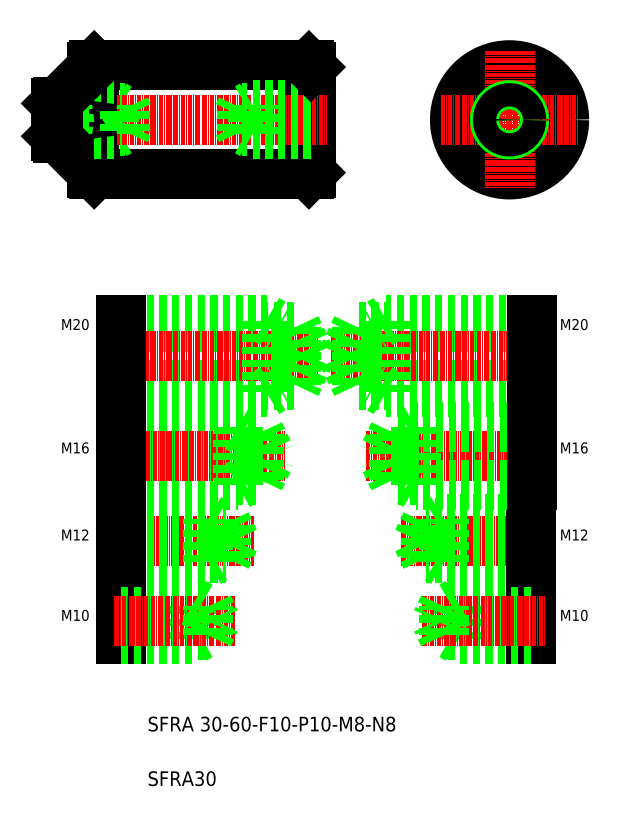
<metadata>
{"format":"dxf","ext":"dxf","renderer":"ezdxf+matplotlib","layout":"modelspace","background":"white","min_lineweight":24,"dpi":150}
</metadata>
<code>
0
SECTION
2
ENTITIES
0
CIRCLE
8
0
10
193
20
170
30
0
40
15
0
LINE
8
CENTER
10
174
20
170
30
0
11
211.9
21
170
31
0
0
LINE
8
0
10
137.8
20
185
30
0
11
137.8
21
155
31
0
0
LINE
8
0
10
78.82
20
185
30
0
11
78.82
21
155
31
0
0
LINE
8
0
10
78.32
20
155.5
30
0
11
78.32
21
184.5
31
0
0
LINE
8
0
10
138.3
20
184.5
30
0
11
138.3
21
155.5
31
0
0
LINE
8
CENTER
10
193
20
188.9
30
0
11
193
21
151
31
0
0
LINE
8
0
10
137.8
20
155
30
0
11
78.82
21
155
31
0
0
TEXT
8
0
10
93.46
20
1.929
30
0
40
4
1
SFRA 30-60-F10-P10-M8-N8
0
TEXT
8
0
10
93.46
20
-13.07
30
0
40
4
1
SFRA30
0
LINE
8
0
10
78.82
20
155
30
0
11
78.32
21
155.5
31
0
0
LINE
8
0
10
138.3
20
155.5
30
0
11
137.8
21
155
31
0
0
LINE
8
0
10
78.82
20
185
30
0
11
137.8
21
185
31
0
0
LINE
8
0
10
68.32
20
166.8
30
0
11
87.32
21
166.8
31
0
0
LINE
8
0
10
68.32
20
173.2
30
0
11
87.32
21
173.2
31
0
0
LINE
8
0
10
84.32
20
166
30
0
11
85.7
21
166.8
31
0
0
LINE
8
0
10
84.32
20
174
30
0
11
85.7
21
173.2
31
0
0
LINE
8
CENTER
10
64.55
20
170
30
0
11
142.7
21
170
31
0
0
LINE
8
0
10
68.82
20
175
30
0
11
78.12
21
175
31
0
0
LINE
8
0
10
68.82
20
165
30
0
11
78.12
21
165
31
0
0
LINE
8
0
10
68.32
20
166
30
0
11
84.32
21
166
31
0
0
LINE
8
0
10
68.32
20
174
30
0
11
84.32
21
174
31
0
0
LINE
8
0
10
68.32
20
165.5
30
0
11
68.32
21
174.5
31
0
0
LINE
8
0
10
68.82
20
175
30
0
11
68.82
21
165
31
0
0
LINE
8
0
10
68.32
20
165.5
30
0
11
68.82
21
165
31
0
0
LINE
8
0
10
68.32
20
174.5
30
0
11
68.82
21
175
31
0
0
LINE
8
0
10
84.32
20
166
30
0
11
84.32
21
174
31
0
0
ARC
8
0
10
78.12
20
164.8
30
0
40
0.2
50
0
51
90
0
ARC
8
0
10
78.12
20
175.2
30
0
40
0.2
50
270
51
0
0
LINE
8
0
10
78.32
20
184.5
30
0
11
78.82
21
185
31
0
0
LINE
8
0
10
138.3
20
166
30
0
11
122.3
21
166
31
0
0
LINE
8
0
10
138.3
20
166.8
30
0
11
119.3
21
166.8
31
0
0
LINE
8
0
10
138.3
20
173.2
30
0
11
119.3
21
173.2
31
0
0
LINE
8
0
10
138.3
20
174
30
0
11
122.3
21
174
31
0
0
LINE
8
0
10
87.32
20
173.2
30
0
11
88.84
21
170
31
0
0
LINE
8
0
10
87.32
20
166.8
30
0
11
87.32
21
173.2
31
0
0
LINE
8
0
10
87.32
20
166.8
30
0
11
88.84
21
170
31
0
0
LINE
8
0
10
119.3
20
173.2
30
0
11
117.8
21
170
31
0
0
LINE
8
0
10
119.3
20
166.8
30
0
11
119.3
21
173.2
31
0
0
LINE
8
0
10
119.3
20
166.8
30
0
11
117.8
21
170
31
0
0
LINE
8
0
10
122.3
20
166
30
0
11
122.3
21
174
31
0
0
LINE
8
0
10
122.3
20
166
30
0
11
120.9
21
166.8
31
0
0
LINE
8
0
10
122.3
20
174
30
0
11
120.9
21
173.2
31
0
0
LINE
8
0
10
137.8
20
170
30
0
11
137.8
21
170
31
0
0
LINE
8
0
10
137.8
20
177.5
30
0
11
137.8
21
177.5
31
0
0
LINE
8
0
10
137.8
20
185
30
0
11
138.3
21
184.5
31
0
0
CIRCLE
8
0
10
193
20
170
30
0
40
4
0
CIRCLE
8
0
10
193
20
170
30
0
40
3.2
0
LINE
8
0
10
199.2
20
71.12
30
0
11
161.2
21
71.12
31
0
0
LINE
8
0
10
167.2
20
69.52
30
0
11
164.4
21
71.12
31
0
0
LINE
8
0
10
199.2
20
83.92
30
0
11
161.2
21
83.92
31
0
0
LINE
8
0
10
167.2
20
85.52
30
0
11
164.4
21
83.92
31
0
0
LINE
8
CENTER
10
163.2
20
54.37
30
0
11
203.1
21
54.37
31
0
0
LINE
8
CENTER
10
153.4
20
77.52
30
0
11
203.1
21
77.52
31
0
0
LINE
8
0
10
106.2
20
27.29
30
0
11
106.2
21
37.29
31
0
0
LINE
8
0
10
106.2
20
27.29
30
0
11
107.9
21
28.29
31
0
0
LINE
8
0
10
86.21
20
27.29
30
0
11
86.21
21
37.29
31
0
0
LINE
8
0
10
86.21
20
27.29
30
0
11
106.2
21
27.29
31
0
0
LINE
8
0
10
86.21
20
83.92
30
0
11
124.2
21
83.92
31
0
0
LINE
8
0
10
86.21
20
85.52
30
0
11
118.2
21
85.52
31
0
0
LINE
8
0
10
86.21
20
71.12
30
0
11
124.2
21
71.12
31
0
0
LINE
8
0
10
86.21
20
69.52
30
0
11
118.2
21
69.52
31
0
0
LINE
8
CENTER
10
83.86
20
54.37
30
0
11
122.6
21
54.37
31
0
0
LINE
8
CENTER
10
82.95
20
77.52
30
0
11
131.2
21
77.52
31
0
0
LINE
8
0
10
86.21
20
59.17
30
0
11
115
21
59.17
31
0
0
LINE
8
0
10
86.21
20
49.57
30
0
11
115
21
49.57
31
0
0
LINE
8
0
10
86.21
20
60.37
30
0
11
110.2
21
60.37
31
0
0
LINE
8
0
10
86.21
20
48.37
30
0
11
110.2
21
48.37
31
0
0
LINE
8
0
10
86.21
20
37.29
30
0
11
106.2
21
37.29
31
0
0
LINE
8
0
10
86.21
20
36.29
30
0
11
110.2
21
36.29
31
0
0
LINE
8
0
10
86.21
20
28.29
30
0
11
110.2
21
28.29
31
0
0
LINE
8
CENTER
10
84.38
20
32.29
30
0
11
117.7
21
32.29
31
0
0
TEXT
8
0
10
69.66
20
32.29
30
0
40
3
1
M10
0
TEXT
8
0
10
69.66
20
54.37
30
0
40
3
1
M12
0
LINE
8
0
10
86.21
20
48.37
30
0
11
86.21
21
60.37
31
0
0
LINE
8
0
10
106.2
20
37.29
30
0
11
107.9
21
36.29
31
0
0
LINE
8
0
10
110.2
20
36.29
30
0
11
112.1
21
32.29
31
0
0
LINE
8
0
10
110.2
20
28.29
30
0
11
110.2
21
36.29
31
0
0
LINE
8
0
10
110.2
20
28.29
30
0
11
112.1
21
32.29
31
0
0
LINE
8
0
10
110.2
20
48.37
30
0
11
110.2
21
60.37
31
0
0
LINE
8
0
10
115
20
49.57
30
0
11
115
21
59.17
31
0
0
LINE
8
0
10
115
20
49.57
30
0
11
117.3
21
54.37
31
0
0
LINE
8
0
10
110.2
20
48.37
30
0
11
112.3
21
49.57
31
0
0
LINE
8
0
10
110.2
20
60.37
30
0
11
112.3
21
59.17
31
0
0
LINE
8
0
10
115
20
59.17
30
0
11
117.3
21
54.37
31
0
0
LINE
8
0
10
86.21
20
69.52
30
0
11
86.21
21
85.52
31
0
0
TEXT
8
0
10
69.66
20
78.3
30
0
40
3
1
M16
0
LINE
8
0
10
118.2
20
69.52
30
0
11
118.2
21
85.52
31
0
0
LINE
8
0
10
124.2
20
71.12
30
0
11
127.3
21
77.52
31
0
0
LINE
8
0
10
124.2
20
71.12
30
0
11
124.2
21
83.92
31
0
0
LINE
8
0
10
118.2
20
69.52
30
0
11
121
21
71.12
31
0
0
LINE
8
0
10
118.2
20
85.52
30
0
11
121
21
83.92
31
0
0
LINE
8
0
10
124.2
20
83.92
30
0
11
127.3
21
77.52
31
0
0
LINE
8
0
10
161.2
20
71.12
30
0
11
161.2
21
83.92
31
0
0
LINE
8
0
10
161.2
20
71.12
30
0
11
158.1
21
77.52
31
0
0
LINE
8
0
10
161.2
20
83.92
30
0
11
158.1
21
77.52
31
0
0
LINE
8
0
10
178.8
20
27.29
30
0
11
178.8
21
37.29
31
0
0
LINE
8
0
10
178.8
20
27.29
30
0
11
177.1
21
28.29
31
0
0
LINE
8
0
10
198.8
20
37.29
30
0
11
198.8
21
27.29
31
0
0
LINE
8
0
10
198.8
20
27.29
30
0
11
178.8
21
27.29
31
0
0
LINE
8
0
10
198.8
20
59.17
30
0
11
170
21
59.17
31
0
0
LINE
8
0
10
198.8
20
49.57
30
0
11
170
21
49.57
31
0
0
LINE
8
0
10
198.8
20
60.37
30
0
11
174.8
21
60.37
31
0
0
LINE
8
0
10
198.8
20
48.37
30
0
11
174.8
21
48.37
31
0
0
LINE
8
0
10
198.8
20
28.29
30
0
11
174.8
21
28.29
31
0
0
LINE
8
0
10
198.8
20
37.29
30
0
11
178.8
21
37.29
31
0
0
LINE
8
0
10
198.8
20
36.29
30
0
11
174.8
21
36.29
31
0
0
LINE
8
CENTER
10
169
20
32.29
30
0
11
203.1
21
32.29
31
0
0
LINE
8
0
10
174.8
20
28.29
30
0
11
174.8
21
36.29
31
0
0
LINE
8
0
10
174.8
20
36.29
30
0
11
172.9
21
32.29
31
0
0
LINE
8
0
10
174.8
20
28.29
30
0
11
172.9
21
32.29
31
0
0
LINE
8
0
10
178.8
20
37.29
30
0
11
177.1
21
36.29
31
0
0
LINE
8
0
10
174.8
20
48.37
30
0
11
174.8
21
60.37
31
0
0
LINE
8
0
10
170
20
49.57
30
0
11
170
21
59.17
31
0
0
LINE
8
0
10
170
20
49.57
30
0
11
167.7
21
54.37
31
0
0
LINE
8
0
10
174.8
20
48.37
30
0
11
172.8
21
49.57
31
0
0
LINE
8
0
10
170
20
59.17
30
0
11
167.7
21
54.37
31
0
0
LINE
8
0
10
174.8
20
60.37
30
0
11
172.8
21
59.17
31
0
0
LINE
8
0
10
198.8
20
60.37
30
0
11
198.8
21
48.37
31
0
0
LINE
8
0
10
199.2
20
69.52
30
0
11
167.2
21
69.52
31
0
0
LINE
8
0
10
199.2
20
85.52
30
0
11
167.2
21
85.52
31
0
0
LINE
8
0
10
167.2
20
69.52
30
0
11
167.2
21
85.52
31
0
0
LINE
8
0
10
199.2
20
85.52
30
0
11
199.2
21
69.52
31
0
0
LINE
8
0
10
199
20
97.05
30
0
11
151
21
97.05
31
0
0
LINE
8
0
10
199
20
113.1
30
0
11
151
21
113.1
31
0
0
LINE
8
0
10
199
20
95.05
30
0
11
159
21
95.05
31
0
0
LINE
8
0
10
199
20
115.1
30
0
11
159
21
115.1
31
0
0
LINE
8
CENTER
10
143.9
20
105.1
30
0
11
203.1
21
105.1
31
0
0
LINE
8
0
10
86.21
20
97.05
30
0
11
134.2
21
97.05
31
0
0
LINE
8
0
10
86.21
20
95.05
30
0
11
126.2
21
95.05
31
0
0
LINE
8
0
10
86.21
20
113.1
30
0
11
134.2
21
113.1
31
0
0
LINE
8
0
10
86.21
20
115.1
30
0
11
126.2
21
115.1
31
0
0
LINE
8
CENTER
10
82.55
20
105.1
30
0
11
140.7
21
105.1
31
0
0
LINE
8
0
10
86.21
20
95.05
30
0
11
86.21
21
115.1
31
0
0
TEXT
8
0
10
69.66
20
112.2
30
0
40
3
1
M20
0
LINE
8
0
10
134.2
20
113.1
30
0
11
138
21
105.1
31
0
0
LINE
8
0
10
134.2
20
97.05
30
0
11
134.2
21
113.1
31
0
0
LINE
8
0
10
126.2
20
95.05
30
0
11
126.2
21
115.1
31
0
0
LINE
8
0
10
126.2
20
95.05
30
0
11
129.7
21
97.05
31
0
0
LINE
8
0
10
134.2
20
97.05
30
0
11
138
21
105.1
31
0
0
LINE
8
0
10
126.2
20
115.1
30
0
11
129.7
21
113.1
31
0
0
LINE
8
0
10
159
20
95.05
30
0
11
159
21
115.1
31
0
0
LINE
8
0
10
151
20
97.05
30
0
11
151
21
113.1
31
0
0
LINE
8
0
10
151
20
113.1
30
0
11
147.2
21
105.1
31
0
0
LINE
8
0
10
151
20
97.05
30
0
11
147.2
21
105.1
31
0
0
LINE
8
0
10
159
20
95.05
30
0
11
155.5
21
97.05
31
0
0
LINE
8
0
10
159
20
115.1
30
0
11
155.5
21
113.1
31
0
0
LINE
8
0
10
199
20
95.05
30
0
11
199
21
115.1
31
0
0
TEXT
8
0
10
206.8
20
112.2
30
0
40
3
1
M20
0
TEXT
8
0
10
206.8
20
78.3
30
0
40
3
1
M16
0
TEXT
8
0
10
206.8
20
54.37
30
0
40
3
1
M12
0
TEXT
8
0
10
206.8
20
32.29
30
0
40
3
1
M10
0
ENDSEC
0
EOF

</code>
